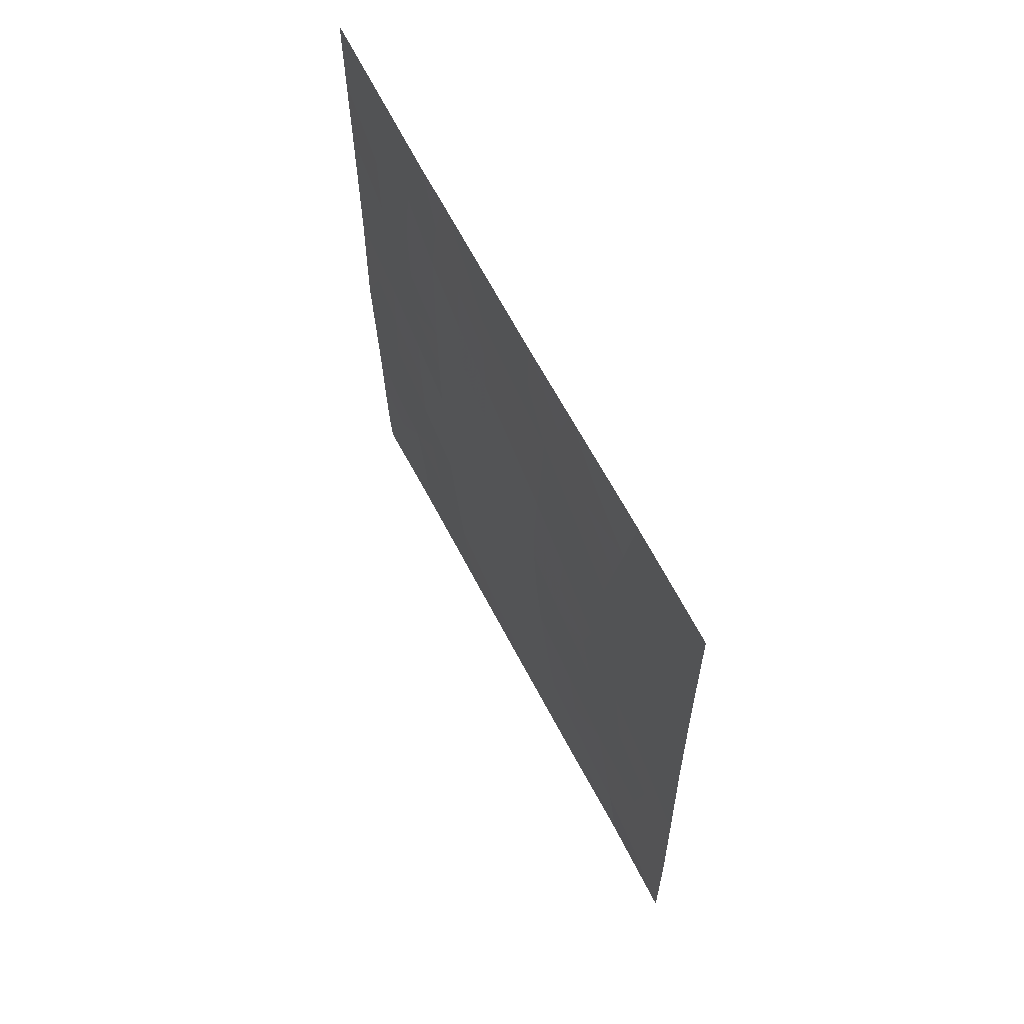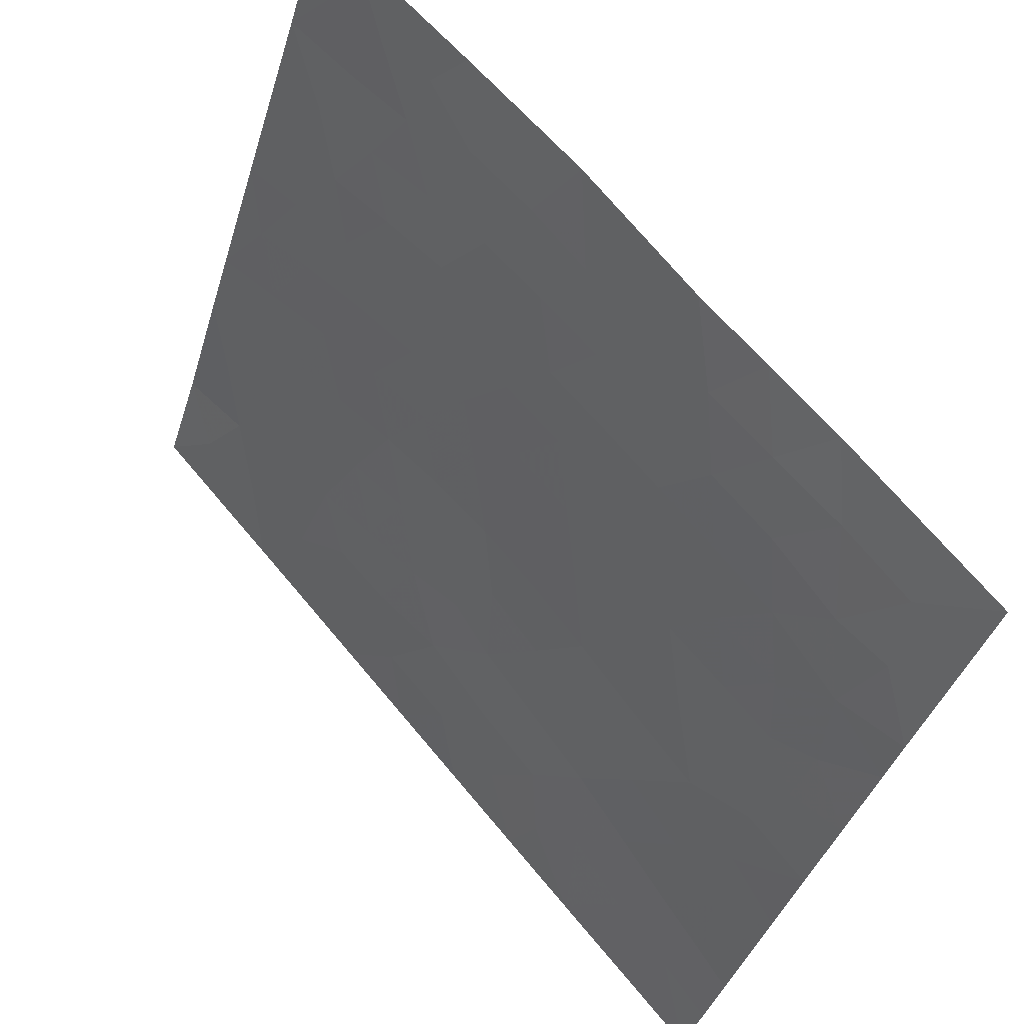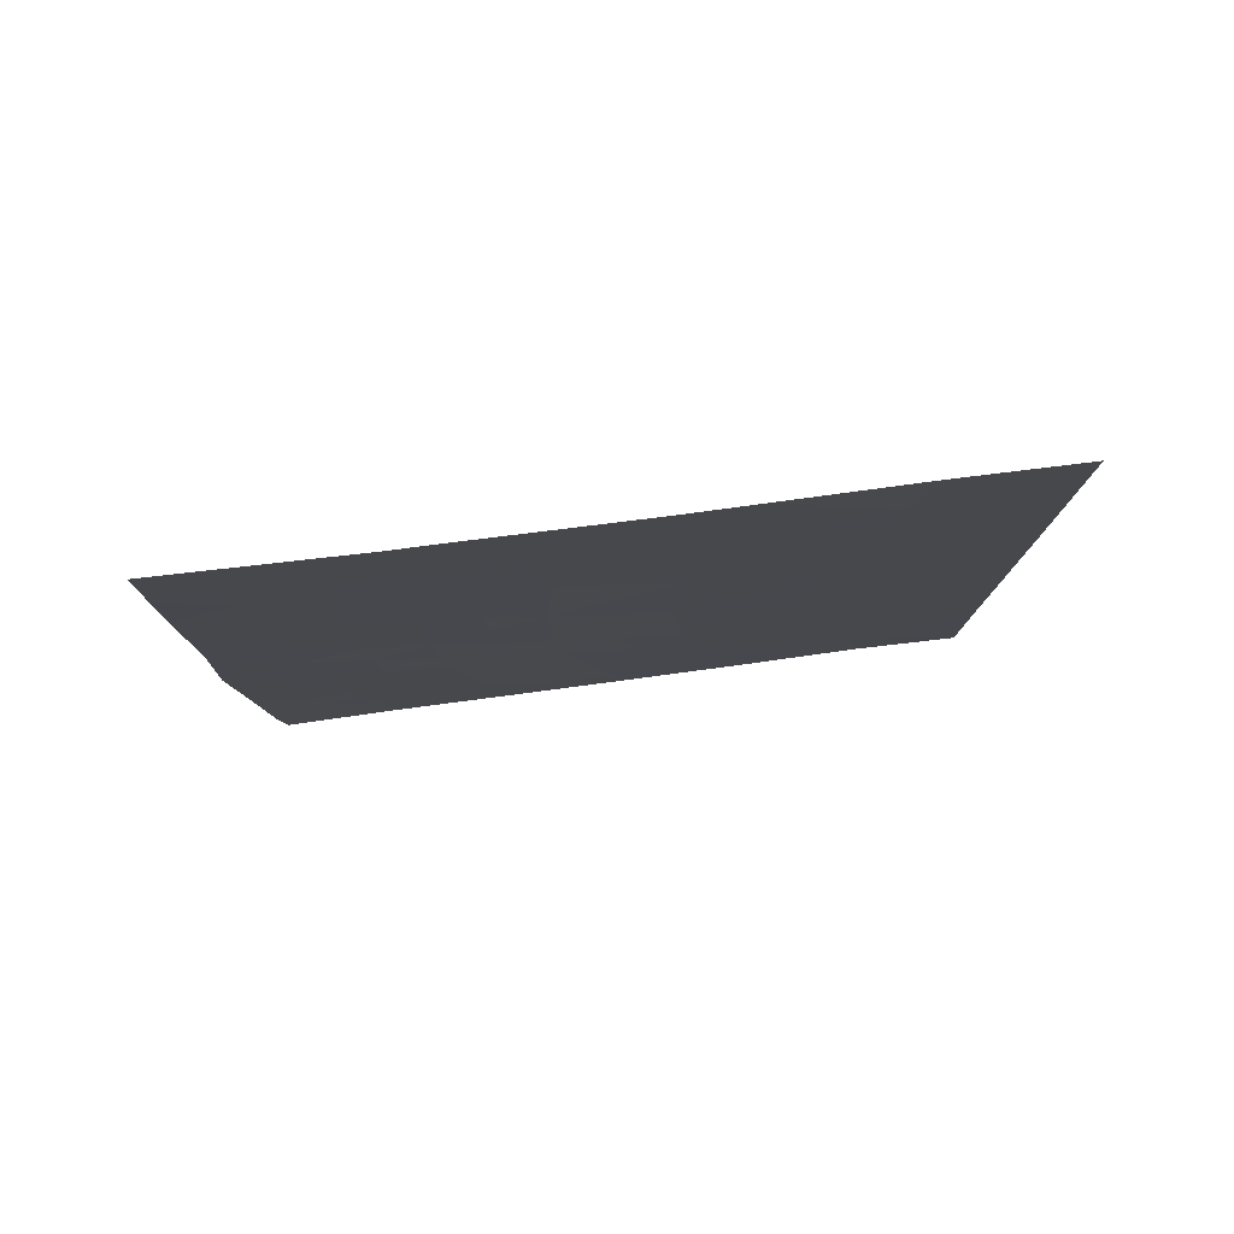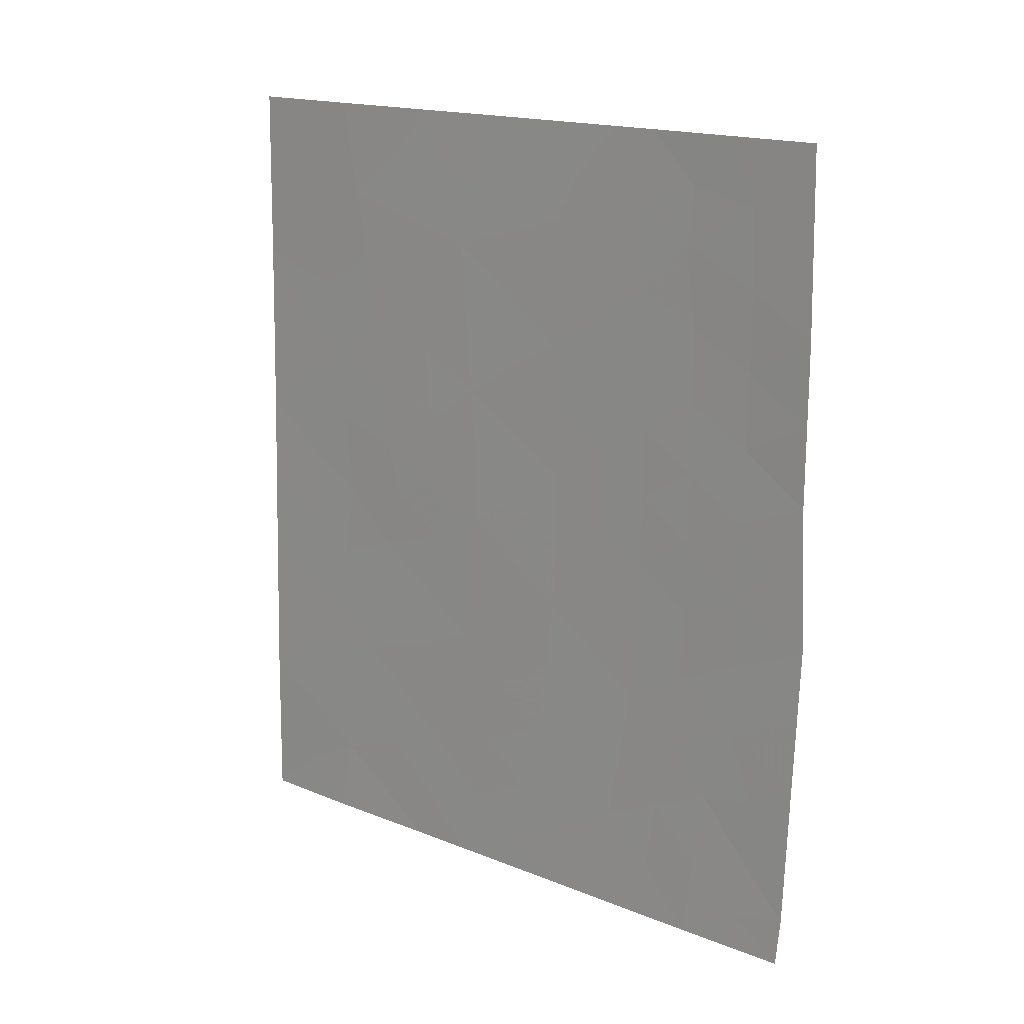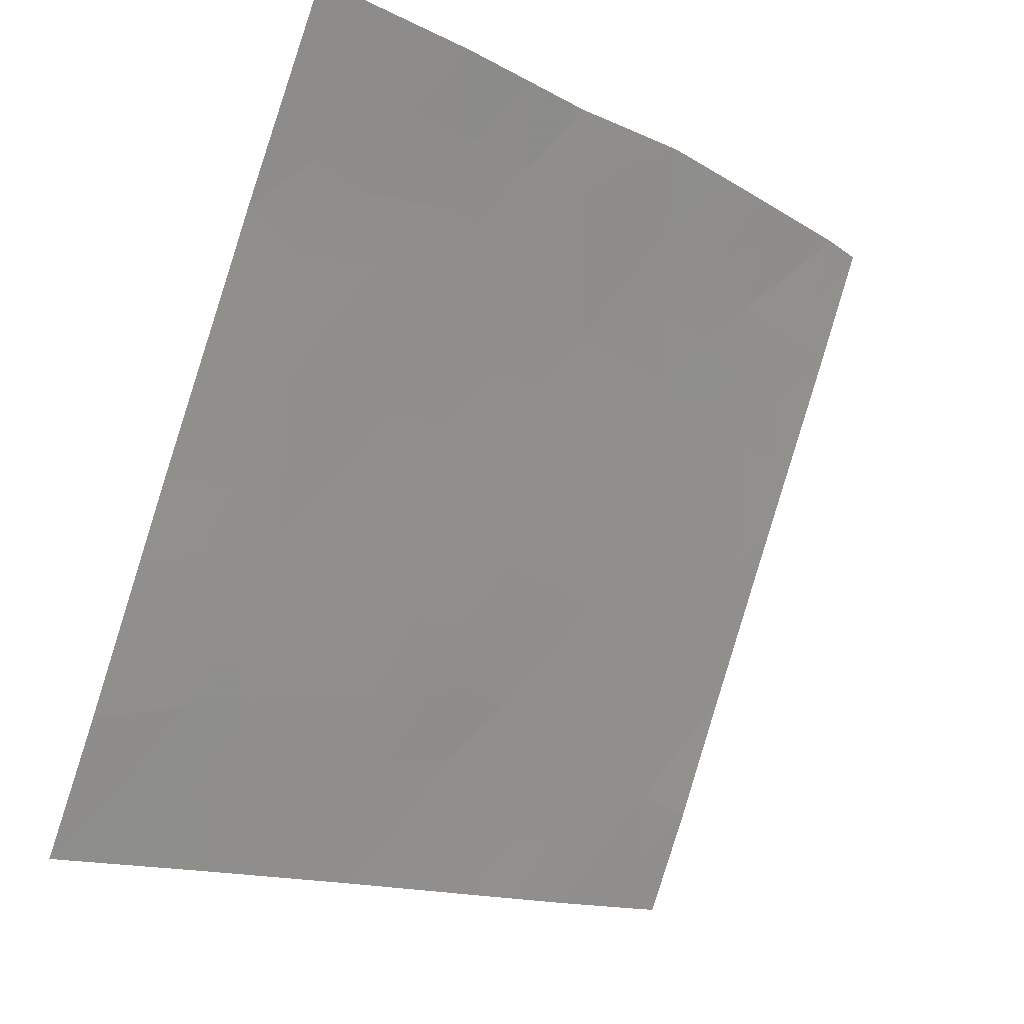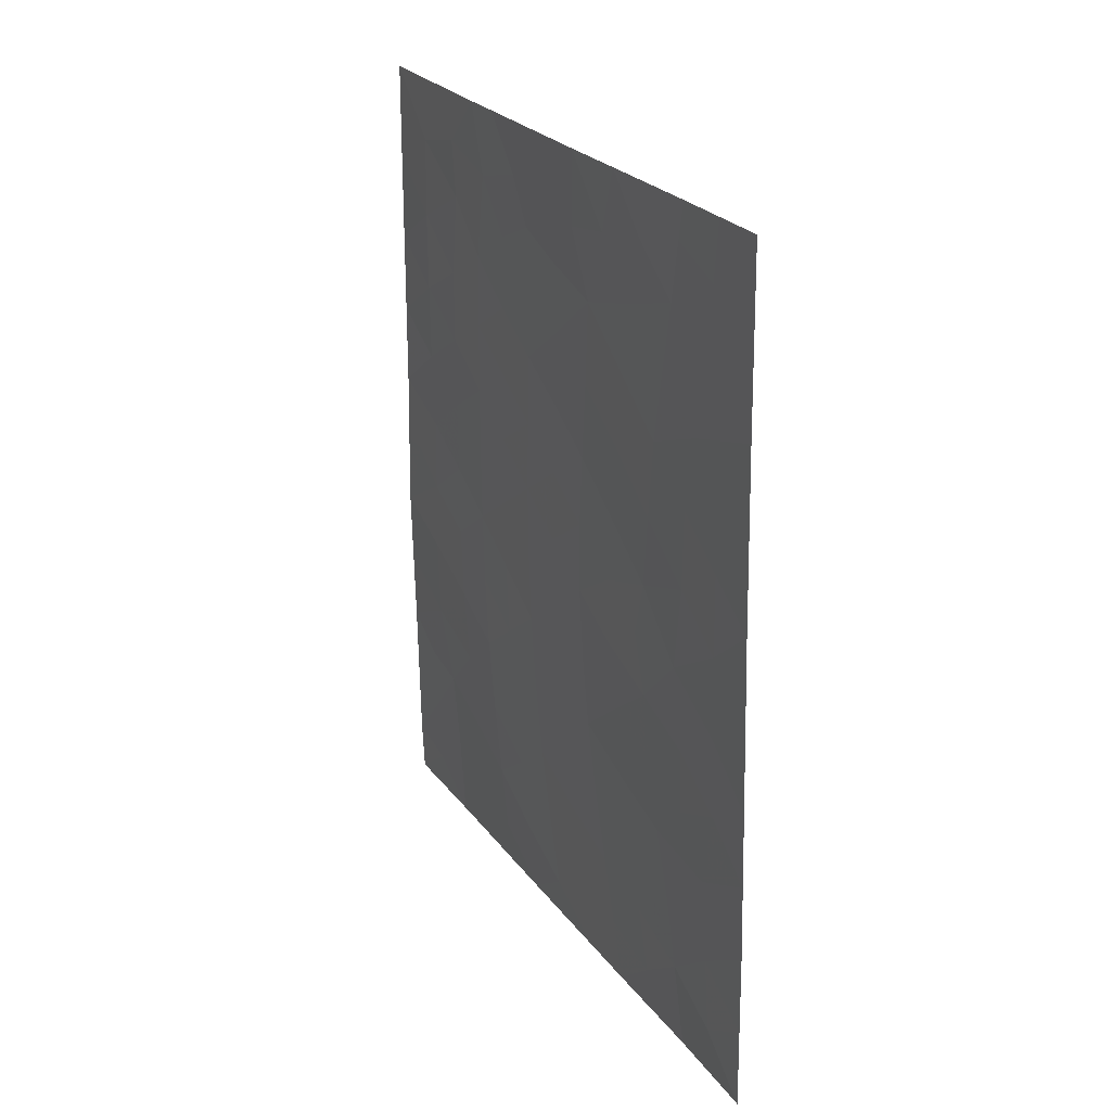
<metadata>
{"format":"obj","ext":"obj","renderer":"f3d","projection":"perspective","resolution":1024,"background":"white","views":[{"elev":64.6,"azim":131.1,"up":"+Y"},{"elev":64.5,"azim":140.3,"up":"+Z"},{"elev":79.9,"azim":61.1,"up":"+Y"},{"elev":17.1,"azim":-72.5,"up":"+Y"},{"elev":-11.9,"azim":-143.3,"up":"+Z"},{"elev":24.4,"azim":131.4,"up":"+Y"}]}
</metadata>
<code>
v 105.3 -43.29 83.89
v 105.3 -41.26 83.82
v 105.2 -38.76 84.18
v 107.5 -43.02 78.32
v 104 -45.5 86.97
v 106.6 -46.94 80.31
v 104.1 -41.21 86.99
v 104.1 -43.4 86.9
v 104.7 -42.29 85.35
v 103.7 -40.63 87.87
v 105.9 -42.2 82.33
v 106.9 -41.94 79.76
v 105.9 -38 82.55
v 105 -38 84.79
v 106.5 -43.41 80.73
v 105.9 -46.26 82.18
v 104.3 -50 86.23
v 104.9 -50 84.59
v 103.6 -47.14 87.89
v 104.7 -44.33 85.34
v 103.7 -42.98 87.87
v 106.2 -50 81.22
v 104.7 -38 85.4
v 106.8 -48.87 79.81
v 103.6 -45.07 87.96
v 107.5 -45.51 78.27
v 103.7 -49.28 87.81
v 103.7 -50 87.75
v 103.7 -38 87.82
v 107.5 -40.5 78.35
v 106.8 -39.34 80.14
v 107.4 -47.68 78.23
v 106.9 -50 79.59
v 107.4 -50 78.21
v 106.9 -38 79.91
v 106.3 -38 81.52
v 105.5 -50 83
v 107.5 -38 78.38
v 105.8 -44.26 82.41
v 106.1 -48.25 81.71
v 104.7 -40.22 85.31
v 105.3 -45.35 83.84
v 106 -39.95 82.15
v 105.4 -47.47 83.54
v 104.5 -39.52 85.98
v 107.2 -45.95 78.97
v 104.7 -46.43 85.21
v 104.2 -47.72 86.52
v 104.8 -48.52 84.87
v 106.6 -41.29 80.5
v 104.4 -41.76 86.12
v 104.4 -42.81 86.12
v 103.7 -39.32 87.85
v 104.1 -38.92 86.97
v 104.1 -40.08 87.01
v 105.6 -41.71 83.07
v 105.6 -40.65 83.03
v 105.9 -41.13 82.23
v 105.4 -38 83.67
v 105.8 -39.04 82.57
v 105.6 -39.67 83.12
v 105.3 -40.24 83.83
v 104.6 -49.14 85.55
v 104.9 -49.43 84.7
v 104.6 -50 85.41
v 106.2 -38.9 81.79
v 103.7 -41.81 87.87
v 104.1 -42.3 86.97
v 106.3 -47.59 81.02
v 106.7 -47.88 80.04
v 106.4 -48.51 80.76
v 105.3 -44.32 83.89
v 105 -44.84 84.59
v 105 -43.81 84.62
v 107.5 -44.26 78.29
v 107.2 -44.82 79
v 107.2 -43.64 79.03
v 107.4 -46.59 78.25
v 107.1 -48.27 79.07
v 107.1 -47.08 79.18
v 106.4 -44.2 80.92
v 106.1 -44.69 81.6
v 106.1 -43.74 81.65
v 104.2 -48.81 86.35
v 104.5 -48.09 85.7
v 106.3 -40.64 81.3
v 106.2 -41.72 81.44
v 104 -49.45 87.04
v 103.9 -48.48 87.13
v 103.7 -48.21 87.85
v 103.9 -47.57 87.24
v 104 -50 86.99
v 104.5 -38.71 86.07
v 104.2 -38 86.61
v 107.5 -39.25 78.36
v 107.1 -39.86 79.31
v 107.2 -38.83 79.23
v 107.4 -48.84 78.22
v 107.1 -49.32 78.97
v 107.1 -50 78.9
v 106.9 -38.52 80.01
v 106.5 -38.75 80.88
v 106.6 -38 80.72
v 104.4 -43.85 86.11
v 104.7 -43.31 85.36
v 106 -47.26 81.96
v 105.7 -47.91 82.64
v 105.6 -46.87 82.87
v 106.4 -39.65 81.11
v 106.7 -40.28 80.32
v 103.7 -44.02 87.91
v 103.8 -44.02 87.5
v 104.4 -44.9 86.1
v 104.1 -44.47 86.93
v 106.9 -46.31 79.73
v 105.6 -42.75 83.13
v 105.3 -42.28 83.85
v 105 -42.8 84.61
v 104.4 -40.71 86.12
v 104.7 -41.28 85.33
v 105 -41.79 84.58
v 104.8 -38.99 85.1
v 105.1 -39.73 84.54
v 107.2 -38 79.14
v 103.6 -46.1 87.92
v 104.4 -45.95 86.04
v 104.4 -47.02 85.89
v 104 -46.65 86.91
v 107.5 -41.76 78.33
v 107.2 -42.5 79.03
v 107.2 -41.49 79
v 106.9 -43.05 79.8
v 106.2 -45.65 81.45
v 106.3 -46.62 81.26
v 105 -46.95 84.4
v 105.1 -48.01 84.2
v 104.8 -47.48 85.05
v 105.8 -43.24 82.4
v 106.2 -42.77 81.57
v 106.6 -42.4 80.62
v 106.8 -44.24 79.95
v 105.9 -45.26 82.33
v 105.6 -45.83 83.03
v 105.5 -44.81 83.13
v 105 -40.78 84.57
v 104.7 -45.37 85.3
v 105 -45.89 84.53
v 105.3 -46.4 83.72
v 105.9 -50 82.11
v 105.8 -48.95 82.37
v 106.1 -49.18 81.45
v 105.4 -48.55 83.3
v 107 -40.88 79.53
v 105.5 -43.78 83.16
v 106.5 -49.41 80.53
v 106.5 -50 80.4
v 106.6 -45.97 80.52
v 105.2 -49.05 83.98
v 105.2 -50 83.79
v 106.5 -45.03 80.68
v 106.9 -45.39 79.77
v 105.5 -38.79 83.41
v 105.5 -49.49 83.06
v 105.3 -39.4 83.83
f 51 52 68
f 53 54 55
f 56 57 58
f 60 61 162
f 57 62 61
f 63 64 65
f 43 60 66
f 67 7 68
f 69 70 71
f 72 73 74
f 75 76 77
f 78 32 80
f 79 70 80
f 81 82 83
f 63 84 85
f 86 87 58
f 88 89 84
f 90 91 89
f 88 17 92
f 93 54 94
f 7 10 55
f 95 96 97
f 79 98 99
f 34 100 99
f 101 102 103
f 104 52 105
f 106 107 108
f 86 109 110
f 25 111 112
f 104 113 114
f 56 116 117
f 118 74 105
f 119 120 51
f 117 118 121
f 101 124 97
f 125 5 128
f 126 127 128
f 129 130 131
f 77 132 130
f 133 157 134
f 135 136 137
f 69 106 134
f 83 138 139
f 140 132 15
f 140 139 87
f 81 15 141
f 142 82 133
f 142 143 144
f 123 62 145
f 113 146 126
f 135 147 148
f 149 150 151
f 107 150 152
f 96 153 110
f 102 109 66
f 138 154 116
f 144 72 154
f 71 155 151
f 145 121 120
f 108 148 143
f 22 155 156
f 141 76 161
f 55 45 119
f 146 73 147
f 158 159 64
f 136 152 158
f 127 137 85
f 153 131 12
f 7 51 68
f 51 9 52
f 68 52 8
f 10 53 55
f 53 29 54
f 55 54 45
f 11 56 58
f 56 2 57
f 58 57 43
f 14 59 3
f 59 13 162
f 13 60 162
f 60 43 61
f 162 61 164
f 43 57 61
f 57 2 62
f 17 63 65
f 63 49 64
f 65 64 18
f 13 66 60
f 66 13 36
f 21 67 68
f 67 10 7
f 21 68 8
f 40 69 71
f 69 6 70
f 71 70 24
f 1 72 74
f 72 42 73
f 74 73 20
f 4 75 77
f 75 26 76
f 77 76 141
f 32 79 80
f 79 24 70
f 80 70 6
f 15 81 83
f 81 160 82
f 83 82 39
f 14 3 122
f 49 63 85
f 63 17 84
f 85 84 48
f 43 86 58
f 86 50 87
f 58 87 11
f 17 88 84
f 88 27 89
f 84 89 48
f 27 90 89
f 90 19 91
f 89 91 48
f 27 88 28
f 92 28 88
f 23 93 94
f 93 45 54
f 94 54 29
f 38 95 97
f 95 30 96
f 97 96 31
f 24 79 99
f 79 32 98
f 99 98 34
f 100 33 99
f 24 99 33
f 35 101 103
f 101 31 102
f 103 102 36
f 20 104 105
f 104 8 52
f 105 52 9
f 16 106 108
f 106 40 107
f 108 107 44
f 50 86 110
f 86 43 109
f 110 109 31
f 111 21 112
f 8 112 21
f 8 104 114
f 104 20 113
f 114 113 5
f 6 115 80
f 115 46 80
f 2 56 117
f 56 11 116
f 117 116 1
f 9 118 105
f 118 1 74
f 105 74 20
f 7 119 51
f 119 41 120
f 51 120 9
f 2 117 121
f 117 1 118
f 121 118 9
f 41 122 123
f 122 23 14
f 31 101 97
f 101 35 124
f 97 124 38
f 19 125 128
f 125 25 5
f 5 126 128
f 126 47 127
f 128 127 48
f 30 129 131
f 129 4 130
f 131 130 12
f 4 77 130
f 77 141 132
f 130 132 12
f 16 133 134
f 133 160 157
f 134 157 6
f 47 135 137
f 135 44 136
f 137 136 49
f 6 69 134
f 69 40 106
f 134 106 16
f 15 83 139
f 83 39 138
f 139 138 11
f 140 12 132
f 15 132 141
f 50 140 87
f 140 15 139
f 87 139 11
f 160 81 141
f 16 142 133
f 142 39 82
f 133 82 160
f 39 142 144
f 142 16 143
f 144 143 42
f 122 93 23
f 41 123 145
f 123 3 164
f 145 62 2
f 5 113 126
f 113 20 146
f 126 146 47
f 44 135 148
f 135 47 147
f 148 147 42
f 22 149 151
f 149 37 163
f 151 150 40
f 44 107 152
f 107 40 150
f 152 150 163
f 31 96 110
f 96 30 153
f 110 153 50
f 140 50 12
f 36 102 66
f 102 31 109
f 66 109 43
f 8 114 112
f 11 138 116
f 138 39 154
f 116 154 1
f 39 144 154
f 144 42 72
f 154 72 1
f 40 71 151
f 71 24 155
f 151 155 22
f 41 145 120
f 145 2 121
f 120 121 9
f 16 108 143
f 108 44 148
f 143 148 42
f 24 33 155
f 156 155 33
f 157 115 6
f 26 46 76
f 161 76 46
f 7 55 119
f 119 45 41
f 47 146 147
f 146 20 73
f 147 73 42
f 115 161 46
f 49 158 64
f 158 163 159
f 64 159 18
f 49 136 158
f 136 44 152
f 48 127 85
f 127 47 137
f 85 137 49
f 128 48 91
f 128 91 19
f 50 153 12
f 153 30 131
f 114 5 25
f 160 161 157
f 80 46 78
f 112 114 25
f 160 141 161
f 157 161 115
f 46 26 78
f 163 37 159
f 163 158 152
f 163 150 149
f 3 59 162
f 122 3 123
f 45 93 122
f 164 61 62
f 123 164 62
f 41 45 122
f 164 3 162

</code>
